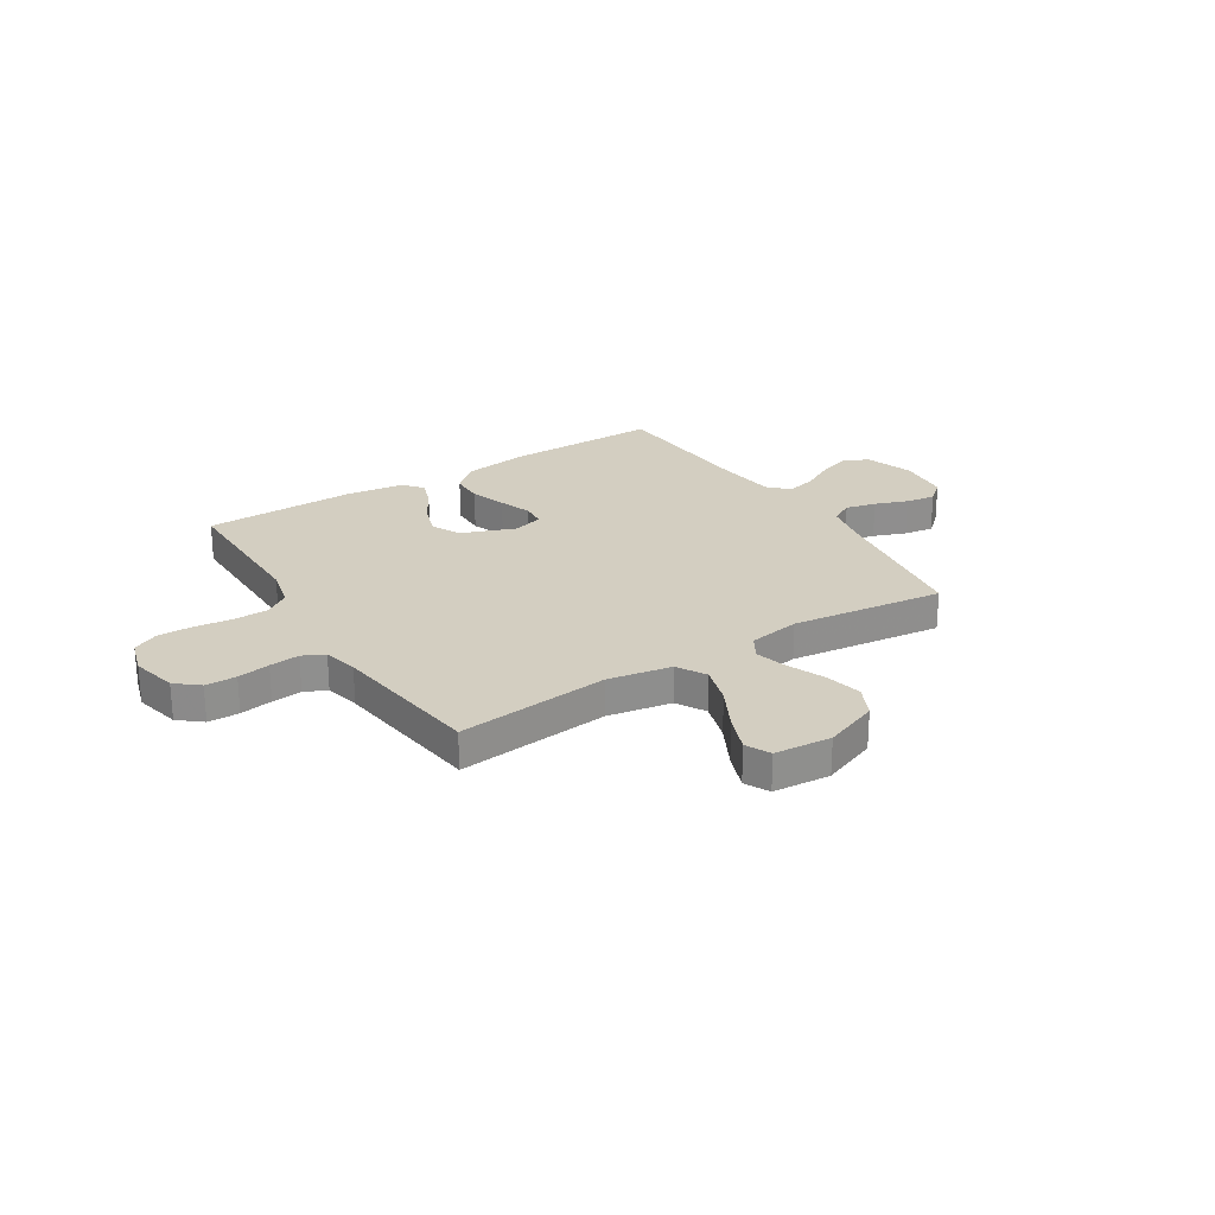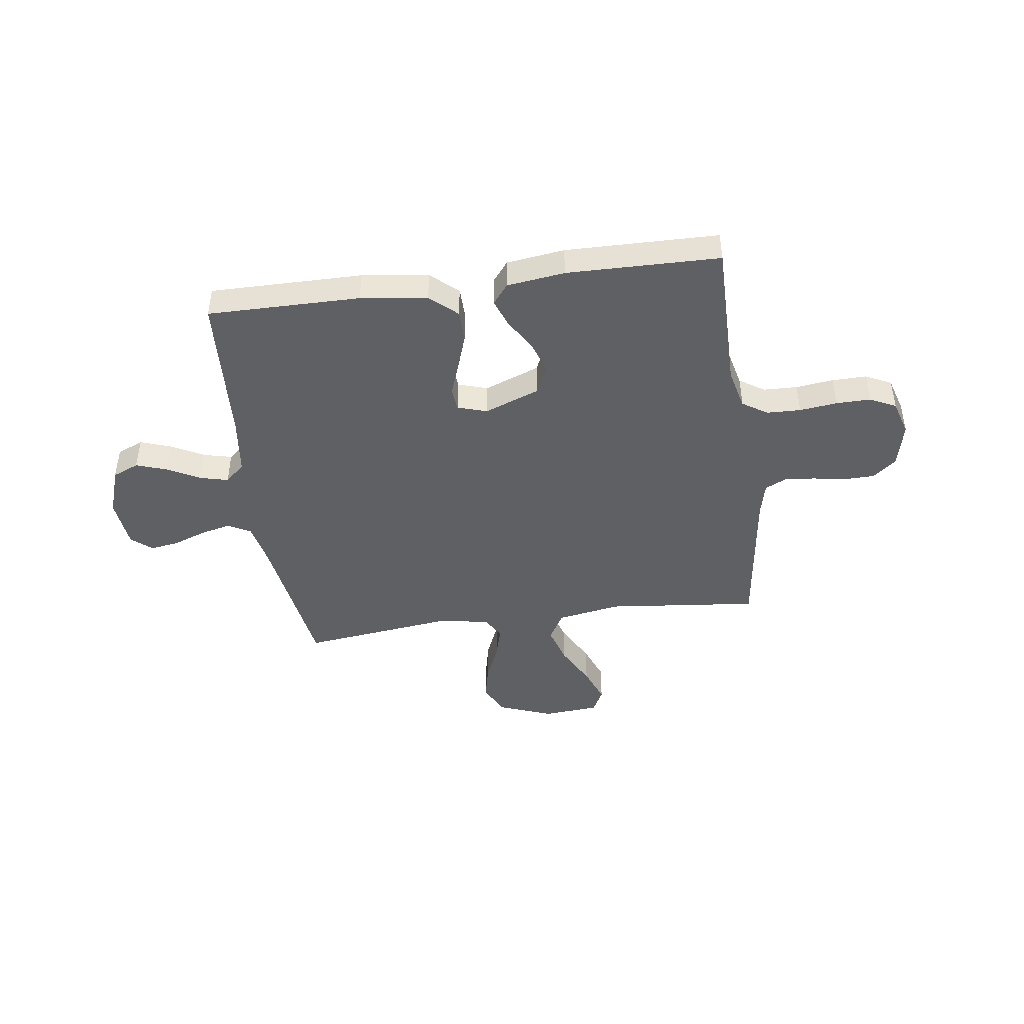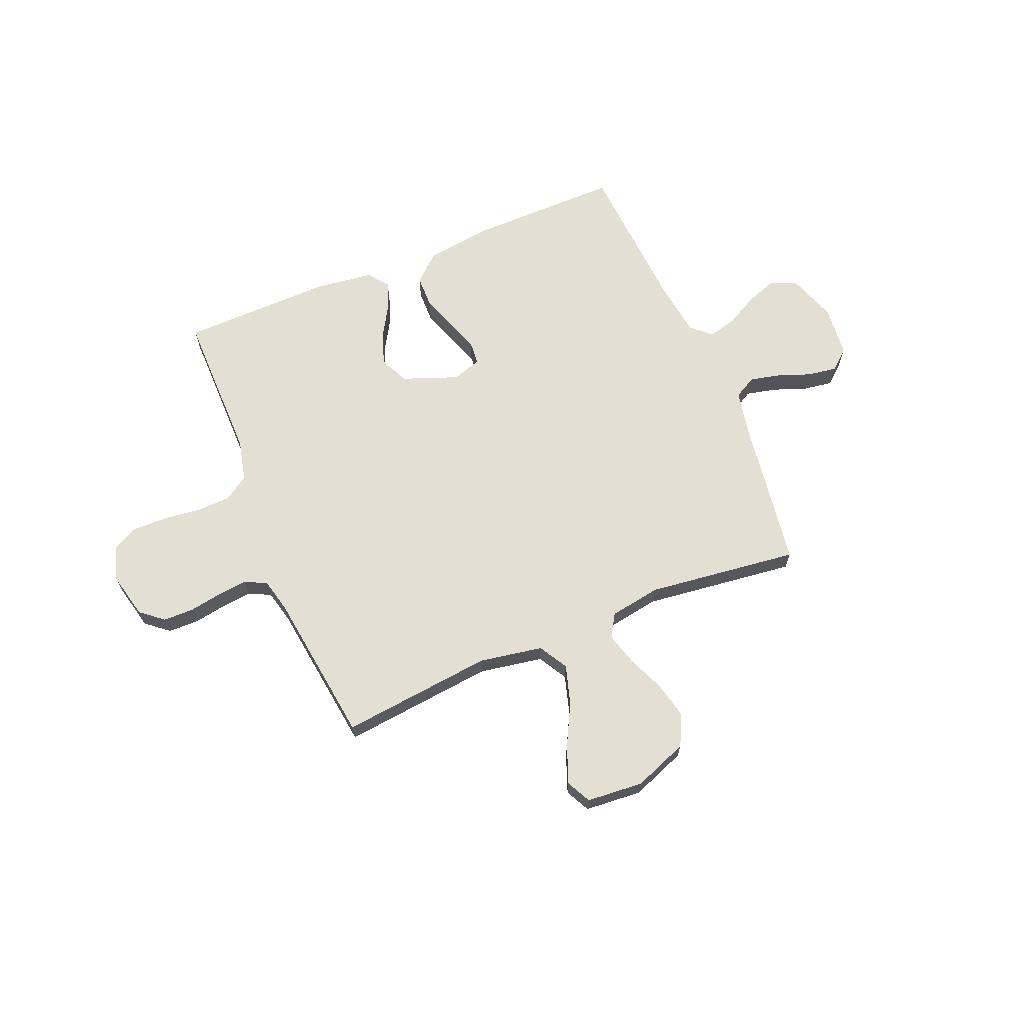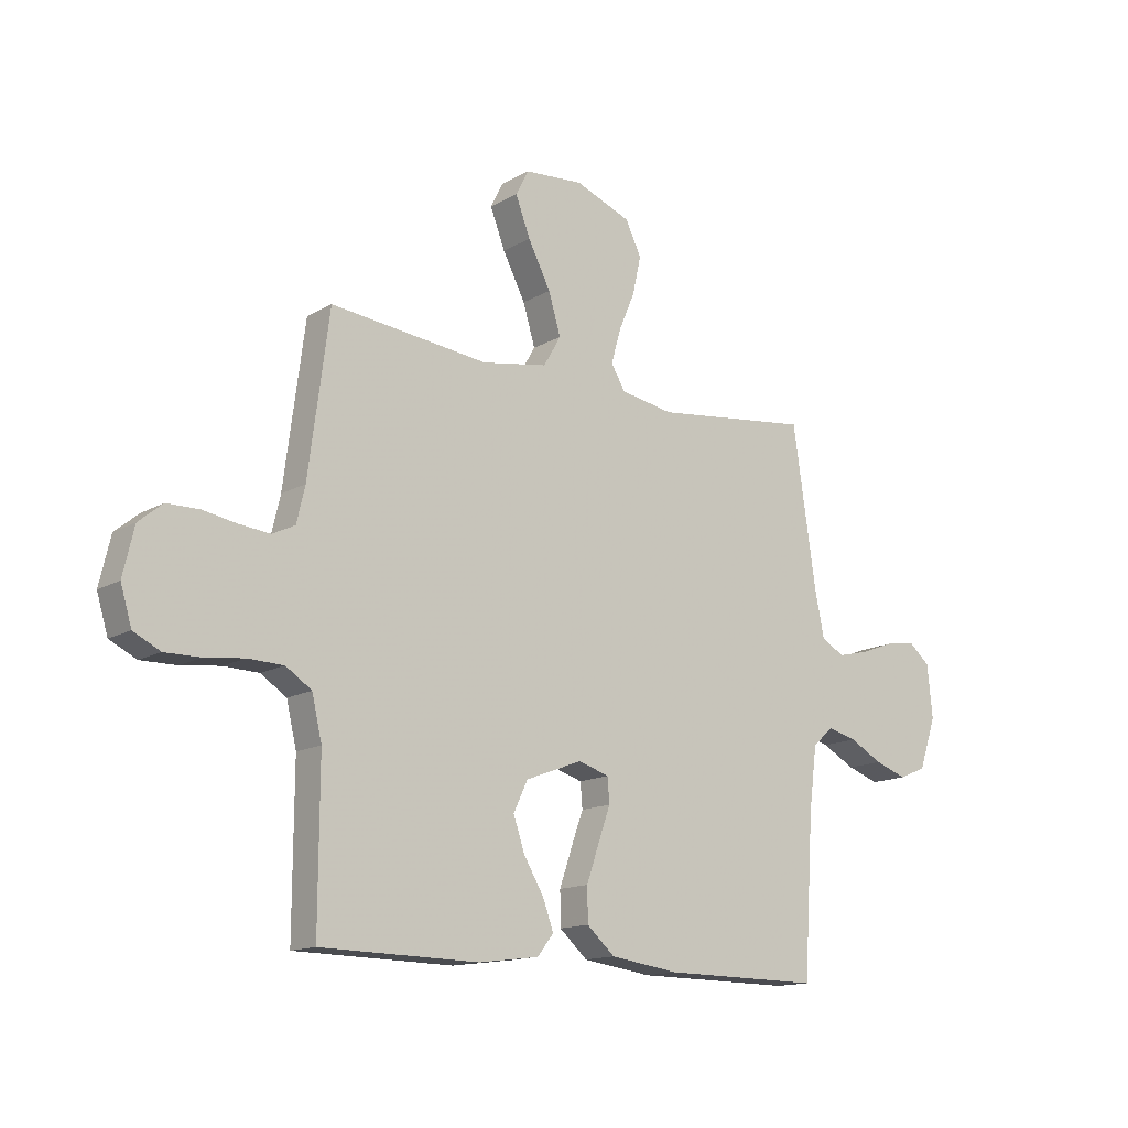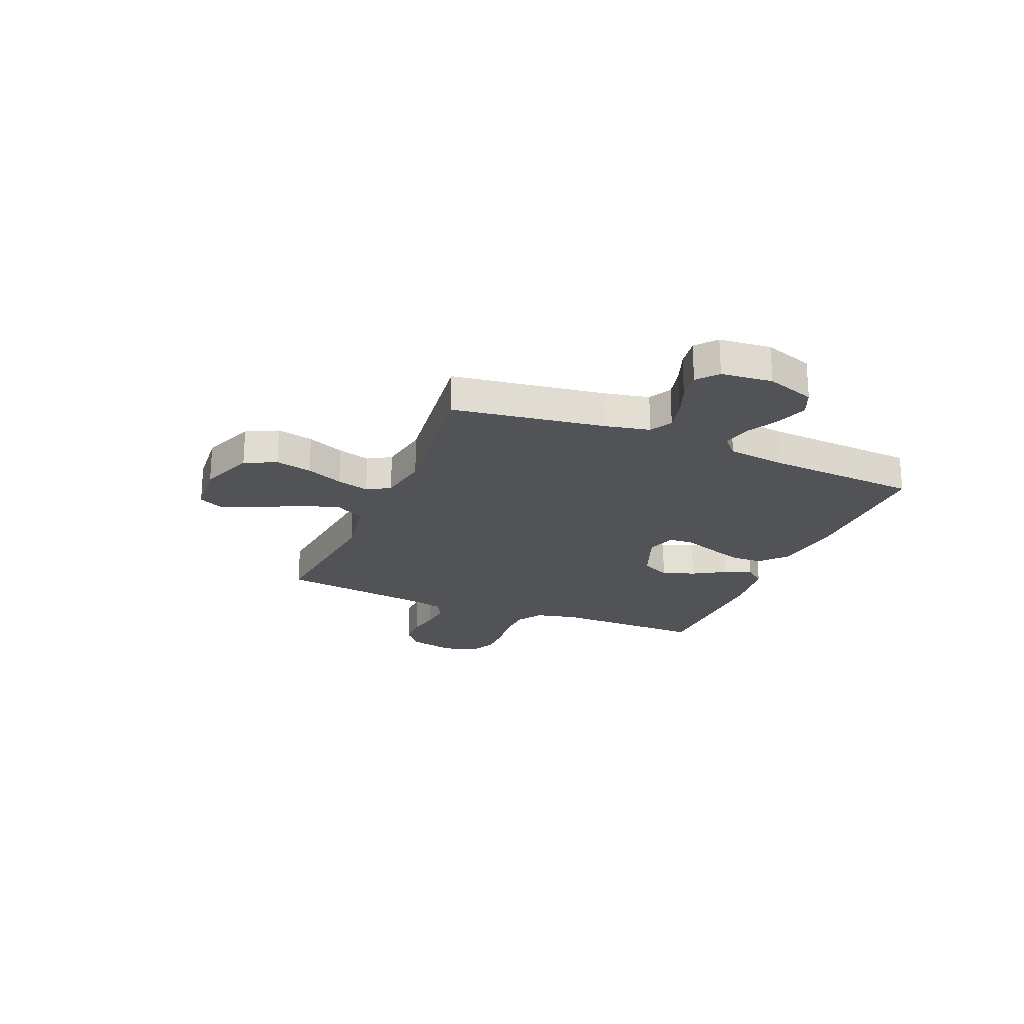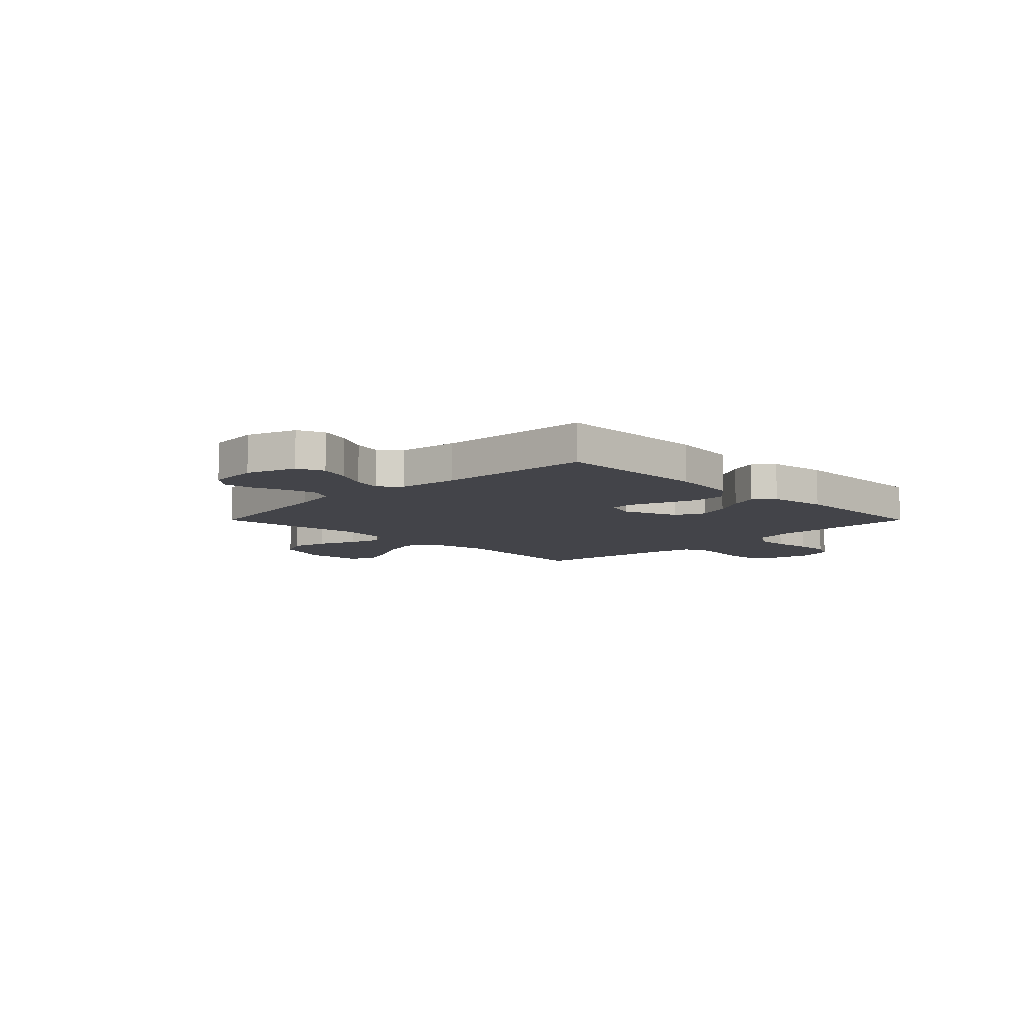
<metadata>
{"format":"obj","ext":"obj","renderer":"f3d","projection":"perspective","resolution":1024,"background":"white","views":[{"elev":25.2,"azim":-32.2,"up":"+Y"},{"elev":-44.1,"azim":-172.1,"up":"+Y"},{"elev":66.6,"azim":-22.6,"up":"+Y"},{"elev":-14.3,"azim":-38.8,"up":"+Z"},{"elev":-22.3,"azim":67.5,"up":"+Y"},{"elev":-8.5,"azim":135.0,"up":"+Y"}]}
</metadata>
<code>
v -0.5 0.07 0.5
v -0.2 0.07 0.468
v -0.075 0.07 0.49
v -0.042 0.07 0.547
v -0.065 0.07 0.624
v -0.108 0.07 0.707
v -0.136 0.07 0.78
v -0.112 0.07 0.828
v 0 0.07 0.837
v 0.107 0.07 0.796
v 0.137 0.07 0.734
v 0.121 0.07 0.662
v 0.09 0.07 0.589
v 0.072 0.07 0.525
v 0.099 0.07 0.48
v 0.2 0.07 0.463
v 0.5 0.07 0.5
v 0.544 0.07 0.2
v 0.562 0.07 0.112
v 0.606 0.07 0.088
v 0.666 0.07 0.102
v 0.73 0.07 0.126
v 0.788 0.07 0.135
v 0.828 0.07 0.101
v 0.838 0.07 0
v 0.805 0.07 -0.096
v 0.753 0.07 -0.118
v 0.692 0.07 -0.097
v 0.629 0.07 -0.063
v 0.573 0.07 -0.049
v 0.534 0.07 -0.084
v 0.519 0.07 -0.2
v 0.5 0.07 -0.5
v 0.2 0.07 -0.498
v 0.069 0.07 -0.48
v 0.016 0.07 -0.433
v 0.015 0.07 -0.369
v 0.039 0.07 -0.299
v 0.062 0.07 -0.235
v 0.058 0.07 -0.188
v 0 0.07 -0.17
v -0.108 0.07 -0.211
v -0.135 0.07 -0.268
v -0.113 0.07 -0.332
v -0.075 0.07 -0.396
v -0.055 0.07 -0.451
v -0.086 0.07 -0.49
v -0.2 0.07 -0.505
v -0.5 0.07 -0.5
v -0.499 0.07 -0.2
v -0.518 0.07 -0.119
v -0.567 0.07 -0.087
v -0.634 0.07 -0.085
v -0.708 0.07 -0.094
v -0.776 0.07 -0.095
v -0.827 0.07 -0.07
v -0.848 0.07 0
v -0.827 0.07 0.09
v -0.782 0.07 0.127
v -0.721 0.07 0.128
v -0.657 0.07 0.117
v -0.598 0.07 0.111
v -0.555 0.07 0.132
v -0.539 0.07 0.2
v -0.5 0 0.5
v -0.2 0 0.468
v -0.075 0 0.49
v -0.042 0 0.547
v -0.065 0 0.624
v -0.108 0 0.707
v -0.136 0 0.78
v -0.112 0 0.828
v 0 0 0.837
v 0.107 0 0.796
v 0.137 0 0.734
v 0.121 0 0.662
v 0.09 0 0.589
v 0.072 0 0.525
v 0.099 0 0.48
v 0.2 0 0.463
v 0.5 0 0.5
v 0.544 0 0.2
v 0.562 0 0.112
v 0.606 0 0.088
v 0.666 0 0.102
v 0.73 0 0.126
v 0.788 0 0.135
v 0.828 0 0.101
v 0.838 0 0
v 0.805 0 -0.096
v 0.753 0 -0.118
v 0.692 0 -0.097
v 0.629 0 -0.063
v 0.573 0 -0.049
v 0.534 0 -0.084
v 0.519 0 -0.2
v 0.5 0 -0.5
v 0.2 0 -0.498
v 0.069 0 -0.48
v 0.016 0 -0.433
v 0.015 0 -0.369
v 0.039 0 -0.299
v 0.062 0 -0.235
v 0.058 0 -0.188
v 0 0 -0.17
v -0.108 0 -0.211
v -0.135 0 -0.268
v -0.113 0 -0.332
v -0.075 0 -0.396
v -0.055 0 -0.451
v -0.086 0 -0.49
v -0.2 0 -0.505
v -0.5 0 -0.5
v -0.499 0 -0.2
v -0.518 0 -0.119
v -0.567 0 -0.087
v -0.634 0 -0.085
v -0.708 0 -0.094
v -0.776 0 -0.095
v -0.827 0 -0.07
v -0.848 0 0
v -0.827 0 0.09
v -0.782 0 0.127
v -0.721 0 0.128
v -0.657 0 0.117
v -0.598 0 0.111
v -0.555 0 0.132
v -0.539 0 0.2
f 59 60 61
f 58 59 61
f 57 58 61
f 56 57 61
f 55 56 61
f 54 55 61
f 53 54 61
f 52 53 61 62
f 51 52 62 63
f 48 49 50
f 47 48 50
f 46 47 50
f 45 46 50
f 44 45 50
f 51 63 64
f 50 51 64
f 44 50 64
f 43 44 64
f 37 38 39
f 36 37 39
f 35 36 39
f 34 35 39
f 33 34 39
f 32 33 39
f 31 32 39 40
f 30 31 40 41
f 27 28 29
f 26 27 29
f 25 26 29
f 24 25 29
f 23 24 29
f 22 23 29
f 21 22 29
f 20 21 29 30
f 19 20 30 41
f 16 17 18
f 19 41 42
f 18 19 42
f 16 18 42
f 15 16 42
f 11 12 13
f 10 11 13
f 9 10 13
f 8 9 13
f 7 8 13
f 6 7 13
f 5 6 13
f 4 5 13 14
f 15 42 43
f 14 15 43
f 4 14 43
f 3 4 43
f 2 3 43 64
f 1 2 64
f 125 124 123
f 125 123 122
f 125 122 121
f 125 121 120
f 125 120 119
f 125 119 118
f 125 118 117
f 126 125 117 116
f 127 126 116 115
f 114 113 112
f 114 112 111
f 114 111 110
f 114 110 109
f 114 109 108
f 128 127 115
f 128 115 114
f 128 114 108
f 128 108 107
f 103 102 101
f 103 101 100
f 103 100 99
f 103 99 98
f 103 98 97
f 103 97 96
f 104 103 96 95
f 105 104 95 94
f 93 92 91
f 93 91 90
f 93 90 89
f 93 89 88
f 93 88 87
f 93 87 86
f 93 86 85
f 94 93 85 84
f 105 94 84 83
f 82 81 80
f 106 105 83
f 106 83 82
f 106 82 80
f 106 80 79
f 77 76 75
f 77 75 74
f 77 74 73
f 77 73 72
f 77 72 71
f 77 71 70
f 77 70 69
f 78 77 69 68
f 107 106 79
f 107 79 78
f 107 78 68
f 107 68 67
f 128 107 67 66
f 128 66 65
f 1 65 66 2
f 2 66 67 3
f 3 67 68 4
f 4 68 69 5
f 5 69 70 6
f 6 70 71 7
f 7 71 72 8
f 8 72 73 9
f 9 73 74 10
f 10 74 75 11
f 11 75 76 12
f 12 76 77 13
f 13 77 78 14
f 14 78 79 15
f 15 79 80 16
f 16 80 81 17
f 17 81 82 18
f 18 82 83 19
f 19 83 84 20
f 20 84 85 21
f 21 85 86 22
f 22 86 87 23
f 23 87 88 24
f 24 88 89 25
f 25 89 90 26
f 26 90 91 27
f 27 91 92 28
f 28 92 93 29
f 29 93 94 30
f 30 94 95 31
f 31 95 96 32
f 32 96 97 33
f 33 97 98 34
f 34 98 99 35
f 35 99 100 36
f 36 100 101 37
f 37 101 102 38
f 38 102 103 39
f 39 103 104 40
f 40 104 105 41
f 41 105 106 42
f 42 106 107 43
f 43 107 108 44
f 44 108 109 45
f 45 109 110 46
f 46 110 111 47
f 47 111 112 48
f 48 112 113 49
f 49 113 114 50
f 50 114 115 51
f 51 115 116 52
f 52 116 117 53
f 53 117 118 54
f 54 118 119 55
f 55 119 120 56
f 56 120 121 57
f 57 121 122 58
f 58 122 123 59
f 59 123 124 60
f 60 124 125 61
f 61 125 126 62
f 62 126 127 63
f 63 127 128 64
f 64 128 65 1

</code>
